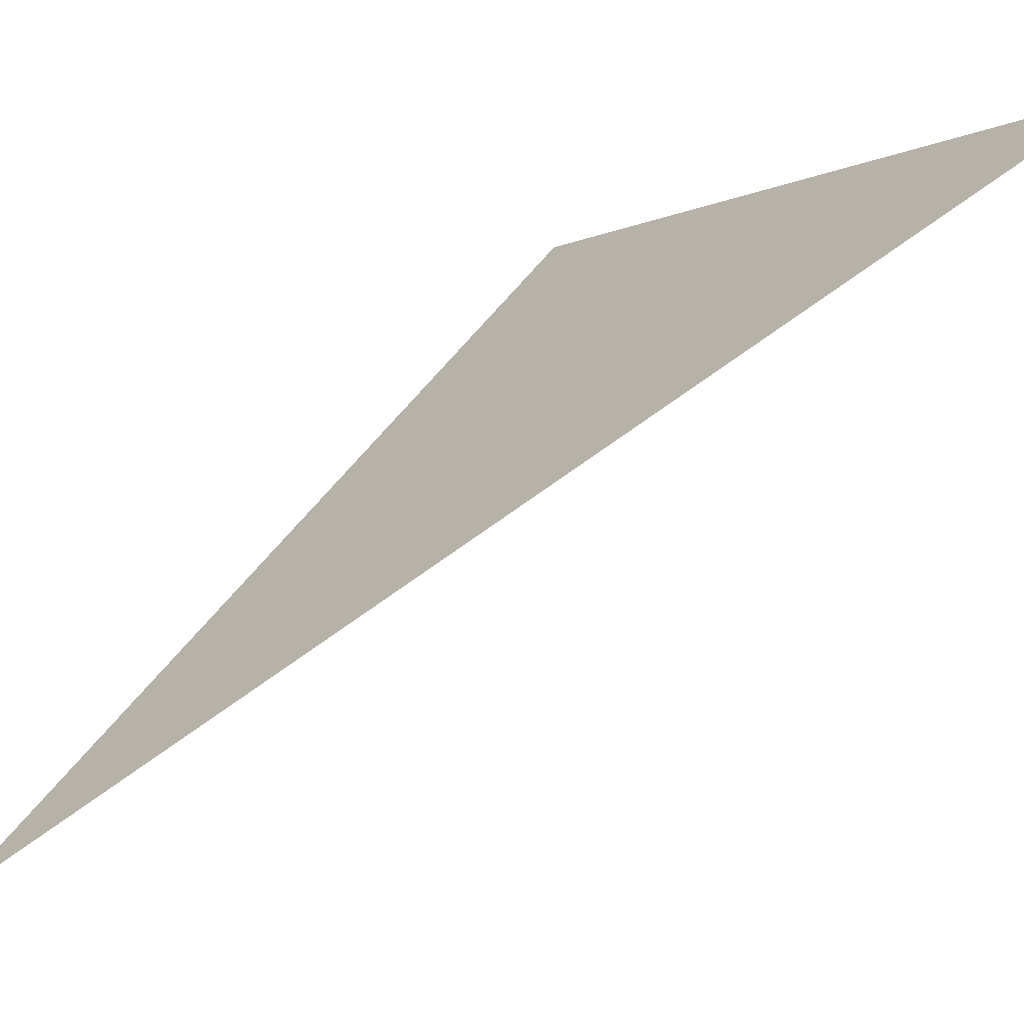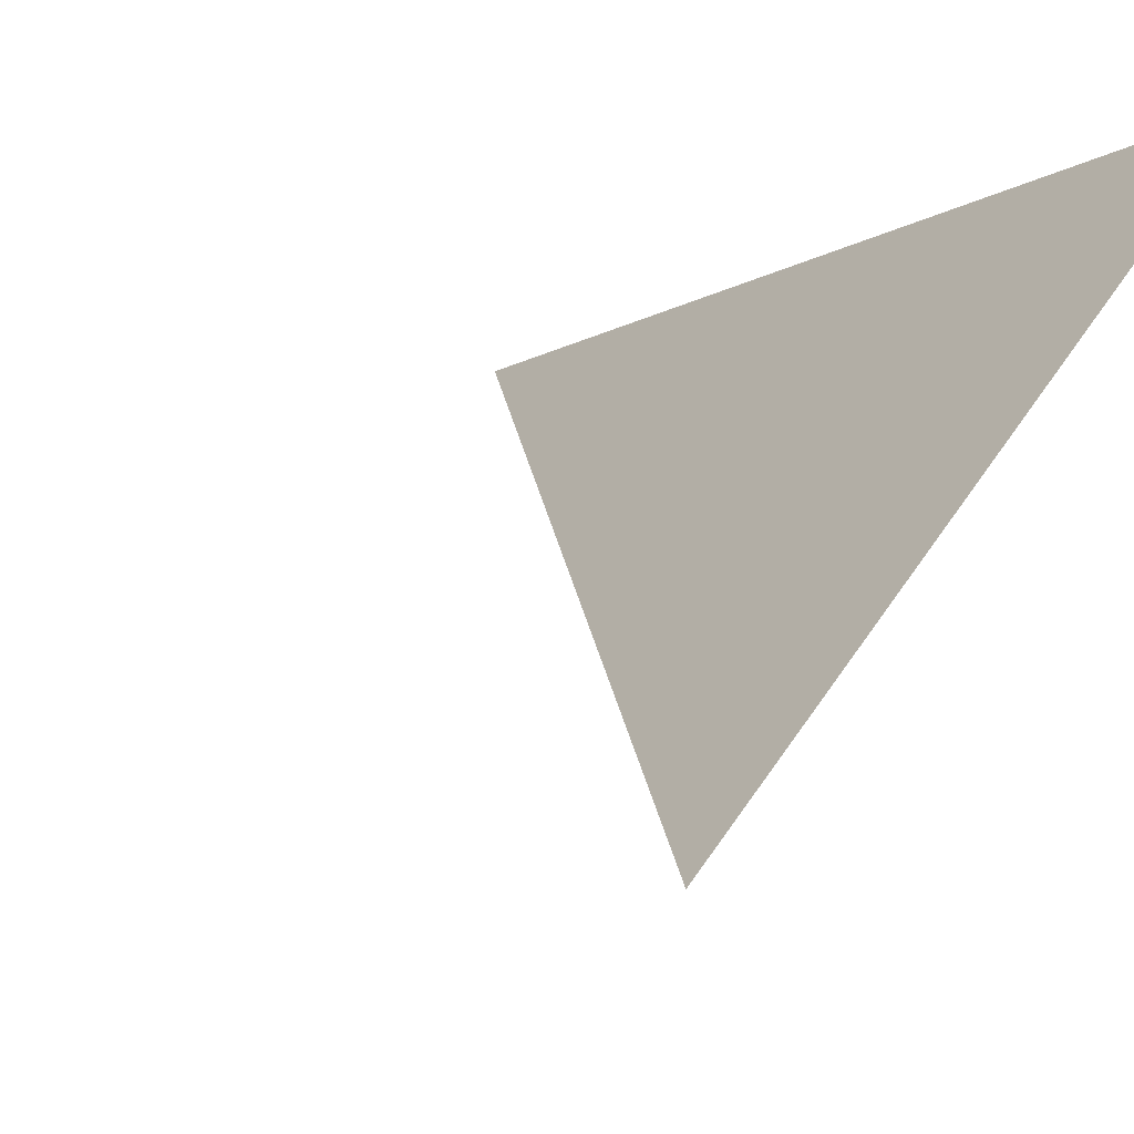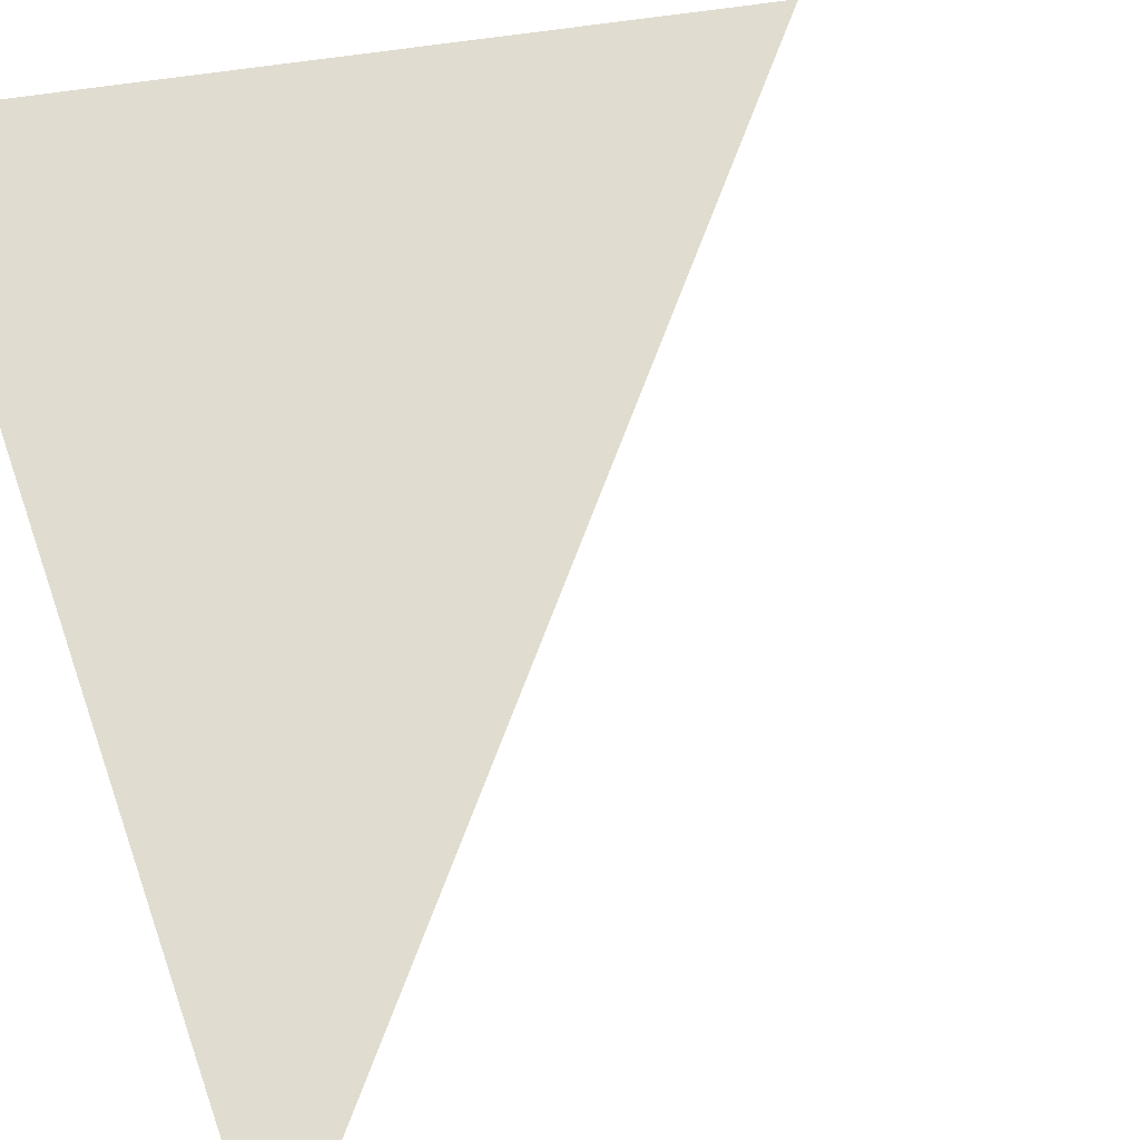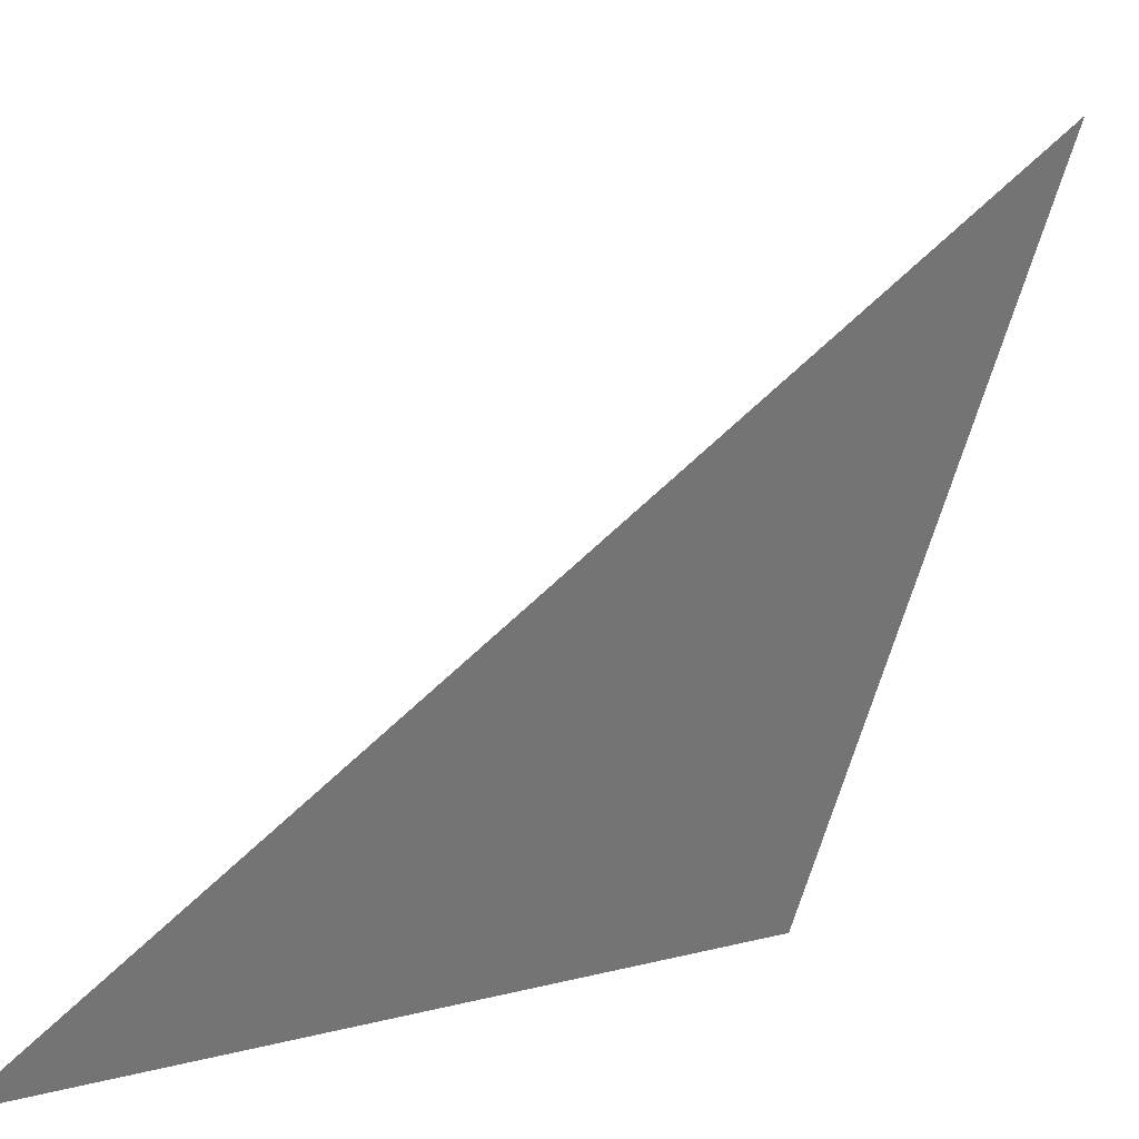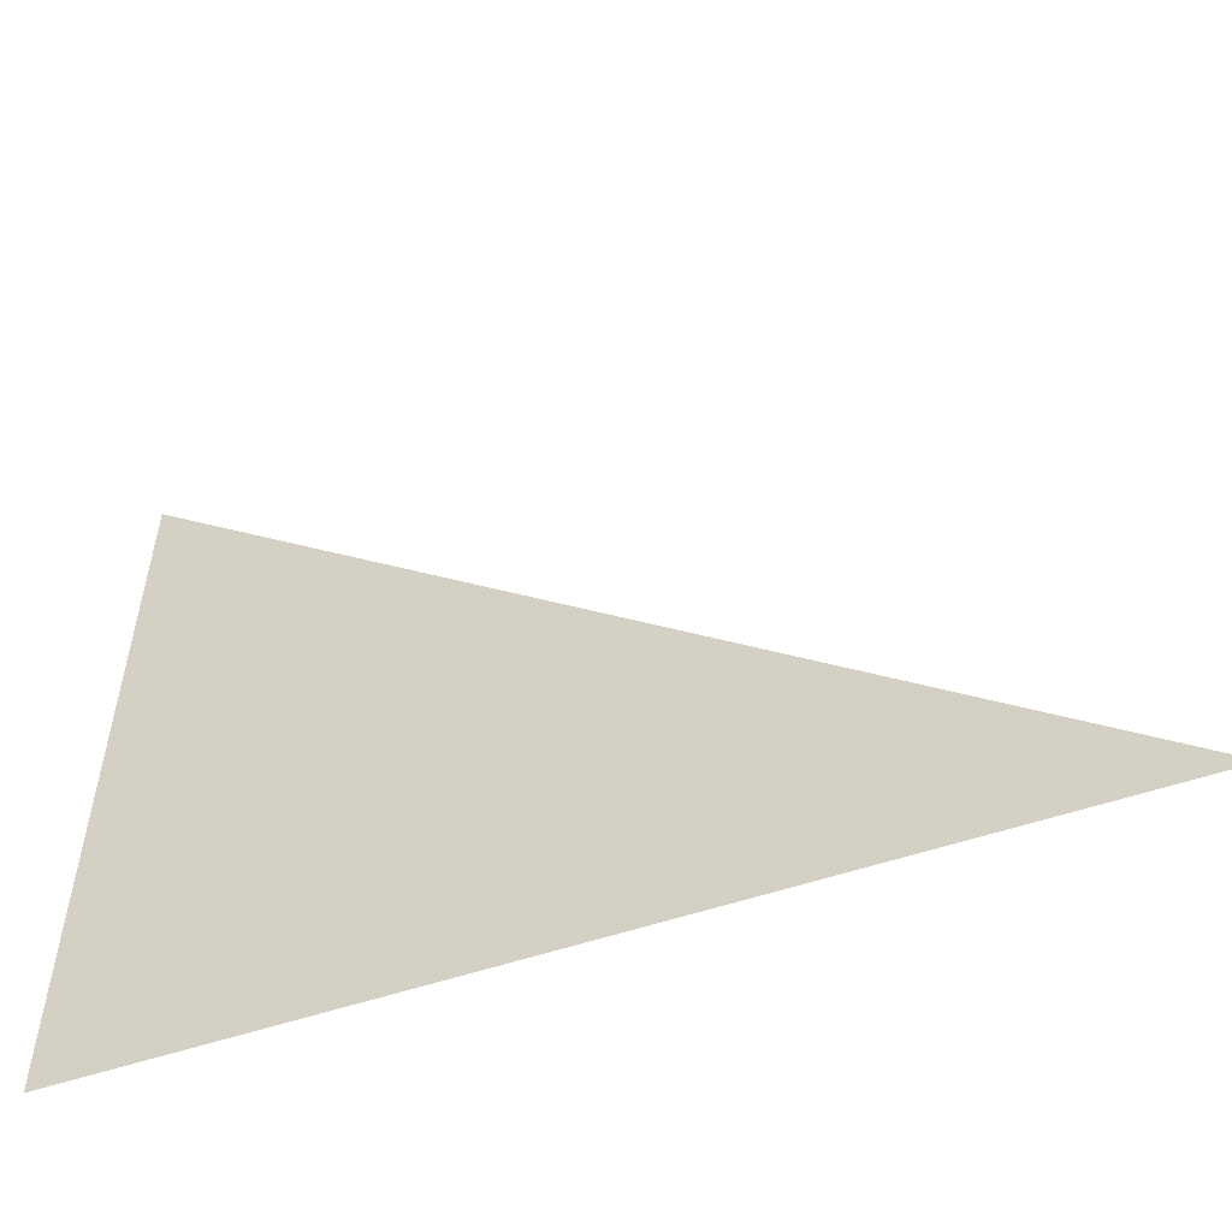
<metadata>
{"format":"obj","ext":"obj","renderer":"f3d","projection":"perspective","resolution":1024,"background":"white","views":[{"elev":-5.7,"azim":145.1,"up":"+Z"},{"elev":50.8,"azim":-147.9,"up":"+Z"},{"elev":23.6,"azim":62.3,"up":"+Z"},{"elev":-70.1,"azim":163.2,"up":"+Z"},{"elev":-55.1,"azim":64.5,"up":"+Y"}]}
</metadata>
<code>
v 4019 -51.2 -1958
v 3987 -12.8 -1926
v 3987 -51.2 -1926
v 4019 -51.2 -1958
v 3987 -51.2 -1926
v 4019 -51.2 -1958
f 1 2 3
f 4 5 6

</code>
